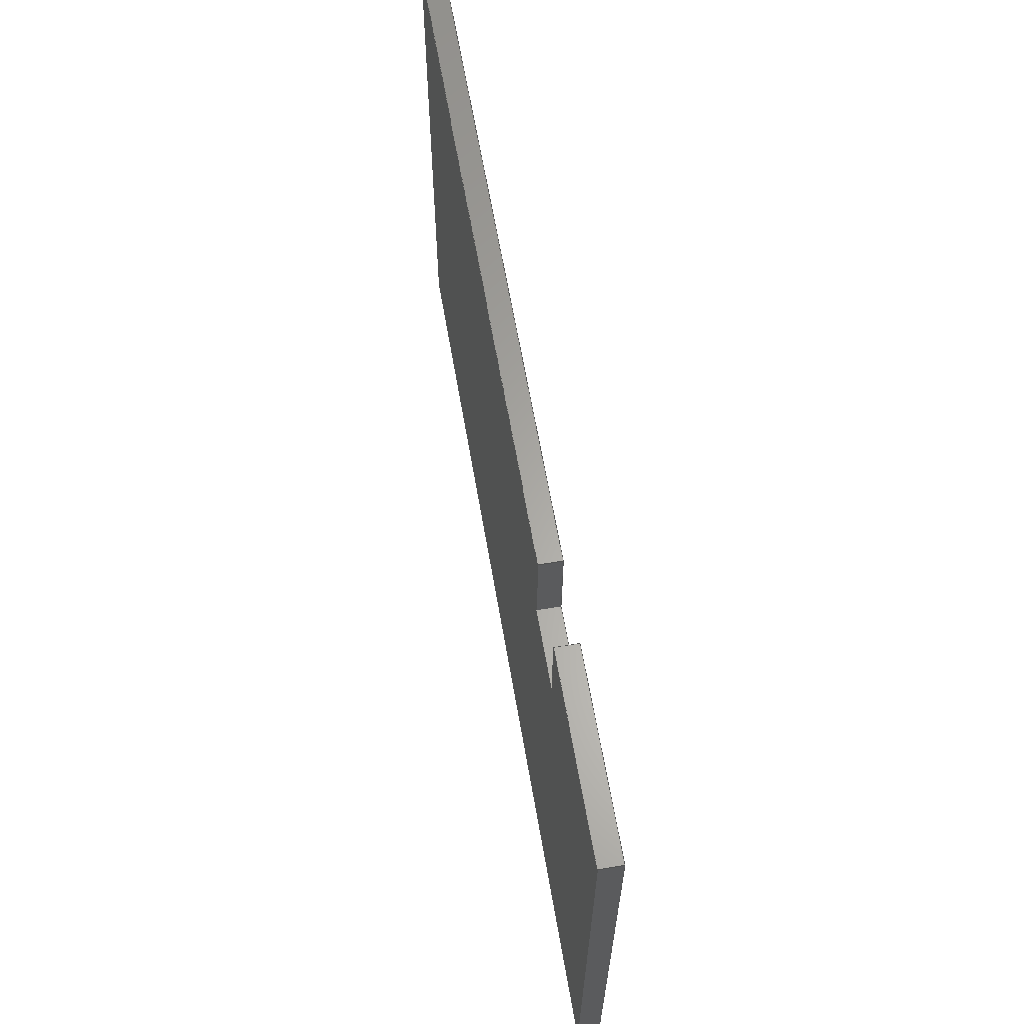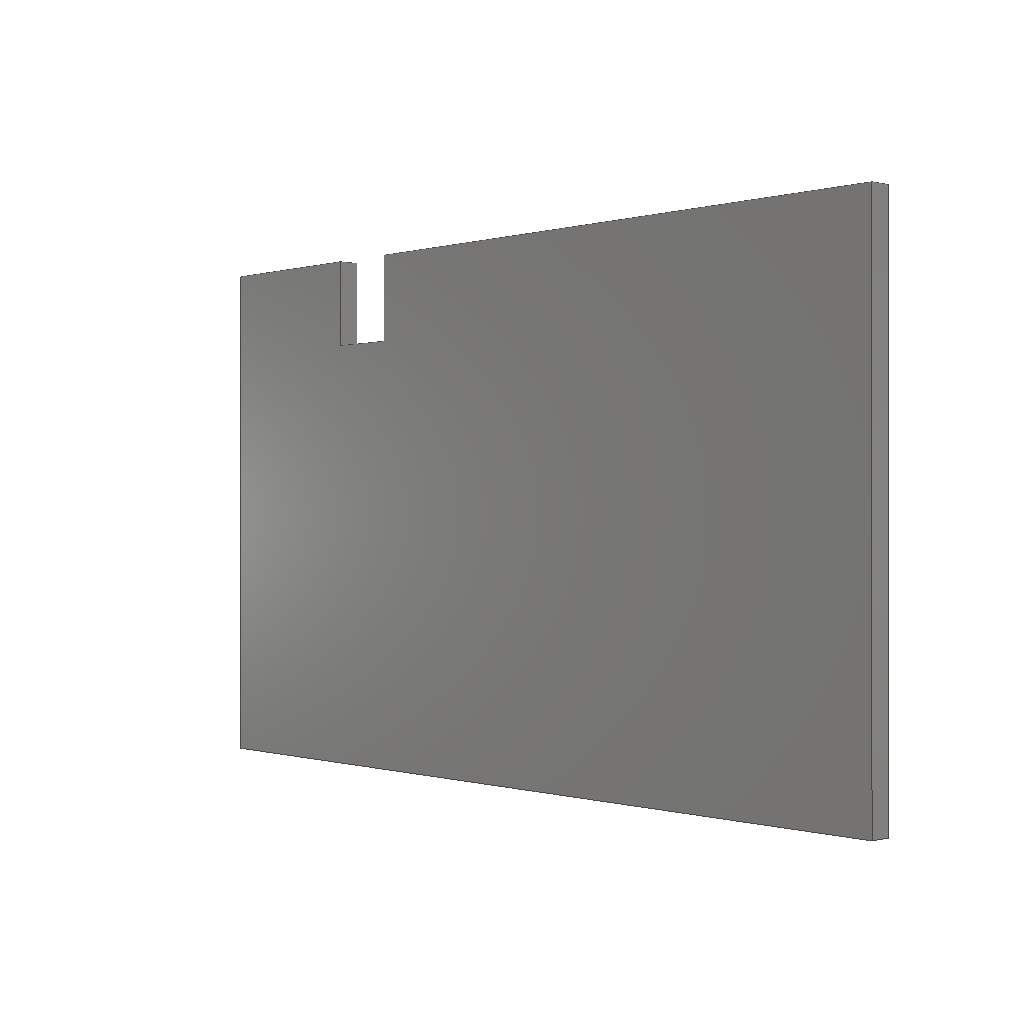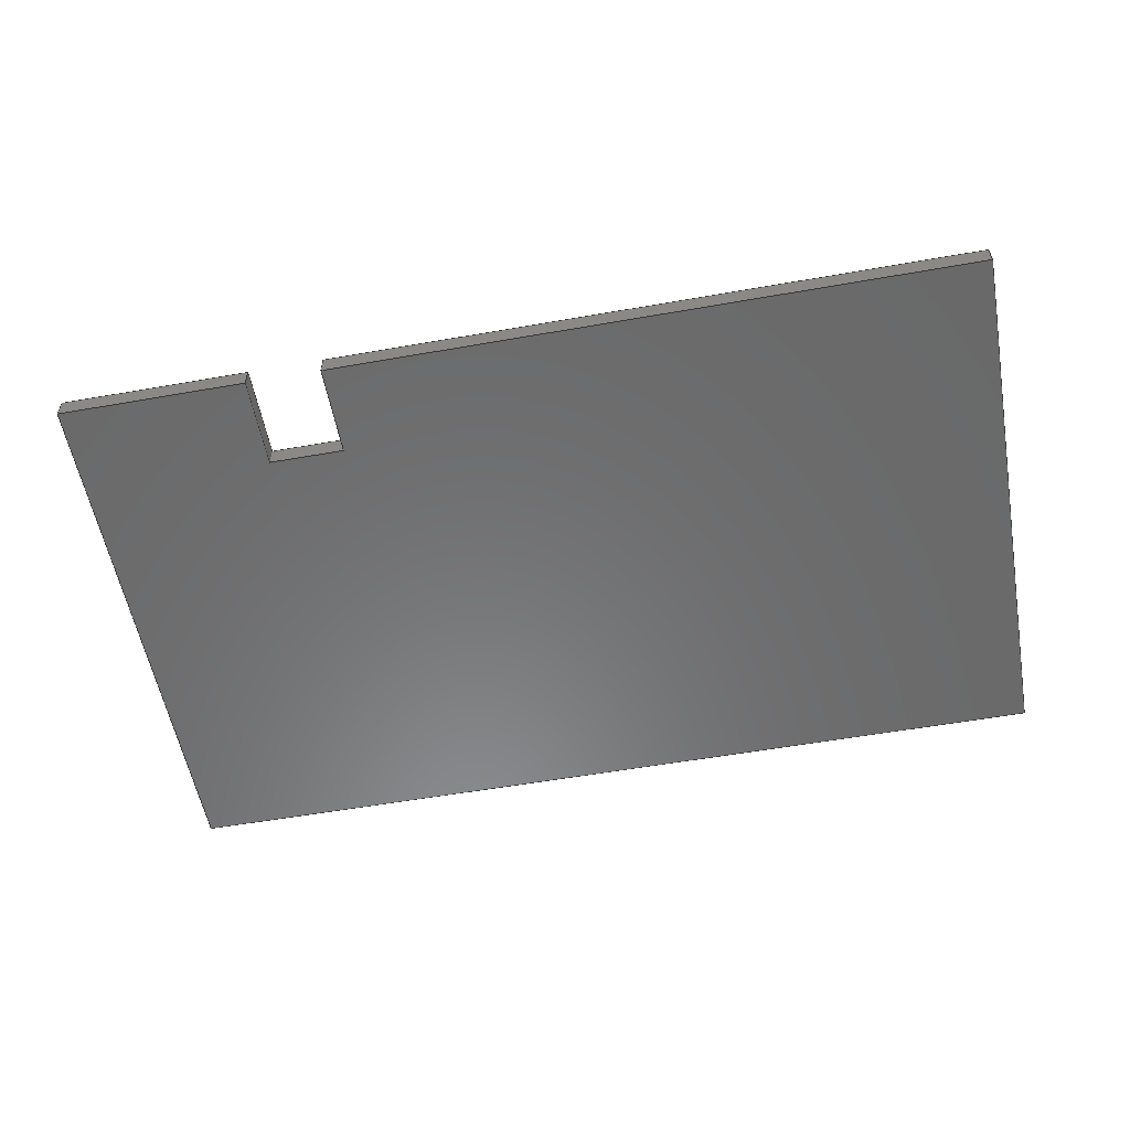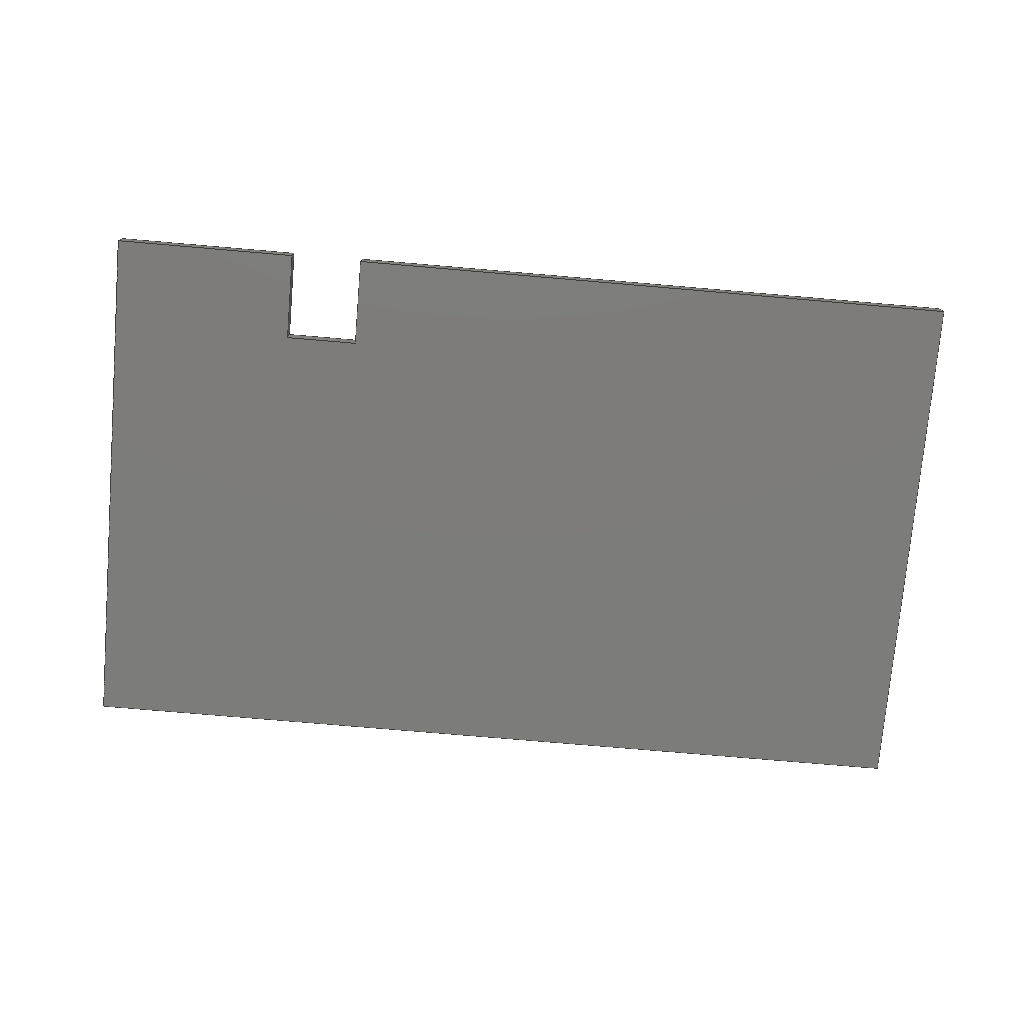
<metadata>
{"format":"step","ext":"step","renderer":"f3d","projection":"perspective","resolution":1024,"background":"white","views":[{"elev":62.8,"azim":80.3,"up":"+Y"},{"elev":-0.1,"azim":-131.9,"up":"+Y"},{"elev":-56.5,"azim":-169.6,"up":"+Z"},{"elev":-75.7,"azim":175.1,"up":"+Z"}]}
</metadata>
<code>
ISO-10303-21;
DATA;
#1=MECHANICAL_DESIGN_GEOMETRIC_PRESENTATION_REPRESENTATION('',(#4),#306);
#2=SHAPE_REPRESENTATION_RELATIONSHIP('SRR','None',#313,#3);
#3=ADVANCED_BREP_SHAPE_REPRESENTATION('',(#5),#305);
#4=STYLED_ITEM('',(#322),#5);
#5=MANIFOLD_SOLID_BREP('Body1',#182);
#6=FACE_OUTER_BOUND('',#16,.T.);
#7=FACE_OUTER_BOUND('',#17,.T.);
#8=FACE_OUTER_BOUND('',#18,.T.);
#9=FACE_OUTER_BOUND('',#19,.T.);
#10=FACE_OUTER_BOUND('',#20,.T.);
#11=FACE_OUTER_BOUND('',#21,.T.);
#12=FACE_OUTER_BOUND('',#22,.T.);
#13=FACE_OUTER_BOUND('',#23,.T.);
#14=FACE_OUTER_BOUND('',#24,.T.);
#15=FACE_OUTER_BOUND('',#25,.T.);
#16=EDGE_LOOP('',(#114,#115,#116,#117));
#17=EDGE_LOOP('',(#118,#119,#120,#121));
#18=EDGE_LOOP('',(#122,#123,#124,#125));
#19=EDGE_LOOP('',(#126,#127,#128,#129));
#20=EDGE_LOOP('',(#130,#131,#132,#133));
#21=EDGE_LOOP('',(#134,#135,#136,#137));
#22=EDGE_LOOP('',(#138,#139,#140,#141));
#23=EDGE_LOOP('',(#142,#143,#144,#145));
#24=EDGE_LOOP('',(#146,#147,#148,#149,#150,#151,#152,#153));
#25=EDGE_LOOP('',(#154,#155,#156,#157,#158,#159,#160,#161));
#26=LINE('',#256,#50);
#27=LINE('',#258,#51);
#28=LINE('',#260,#52);
#29=LINE('',#261,#53);
#30=LINE('',#264,#54);
#31=LINE('',#266,#55);
#32=LINE('',#267,#56);
#33=LINE('',#270,#57);
#34=LINE('',#272,#58);
#35=LINE('',#273,#59);
#36=LINE('',#276,#60);
#37=LINE('',#278,#61);
#38=LINE('',#279,#62);
#39=LINE('',#282,#63);
#40=LINE('',#284,#64);
#41=LINE('',#285,#65);
#42=LINE('',#288,#66);
#43=LINE('',#290,#67);
#44=LINE('',#291,#68);
#45=LINE('',#294,#69);
#46=LINE('',#296,#70);
#47=LINE('',#297,#71);
#48=LINE('',#299,#72);
#49=LINE('',#300,#73);
#50=VECTOR('',#210,1);
#51=VECTOR('',#211,1);
#52=VECTOR('',#212,1);
#53=VECTOR('',#213,1);
#54=VECTOR('',#216,1);
#55=VECTOR('',#217,1);
#56=VECTOR('',#218,1);
#57=VECTOR('',#221,1);
#58=VECTOR('',#222,1);
#59=VECTOR('',#223,1);
#60=VECTOR('',#226,1);
#61=VECTOR('',#227,1);
#62=VECTOR('',#228,1);
#63=VECTOR('',#231,1);
#64=VECTOR('',#232,1);
#65=VECTOR('',#233,1);
#66=VECTOR('',#236,1);
#67=VECTOR('',#237,1);
#68=VECTOR('',#238,1);
#69=VECTOR('',#241,1);
#70=VECTOR('',#242,1);
#71=VECTOR('',#243,1);
#72=VECTOR('',#246,1);
#73=VECTOR('',#247,1);
#74=VERTEX_POINT('',#254);
#75=VERTEX_POINT('',#255);
#76=VERTEX_POINT('',#257);
#77=VERTEX_POINT('',#259);
#78=VERTEX_POINT('',#263);
#79=VERTEX_POINT('',#265);
#80=VERTEX_POINT('',#269);
#81=VERTEX_POINT('',#271);
#82=VERTEX_POINT('',#275);
#83=VERTEX_POINT('',#277);
#84=VERTEX_POINT('',#281);
#85=VERTEX_POINT('',#283);
#86=VERTEX_POINT('',#287);
#87=VERTEX_POINT('',#289);
#88=VERTEX_POINT('',#293);
#89=VERTEX_POINT('',#295);
#90=EDGE_CURVE('',#74,#75,#26,.T.);
#91=EDGE_CURVE('',#74,#76,#27,.T.);
#92=EDGE_CURVE('',#77,#76,#28,.T.);
#93=EDGE_CURVE('',#75,#77,#29,.T.);
#94=EDGE_CURVE('',#75,#78,#30,.T.);
#95=EDGE_CURVE('',#79,#77,#31,.T.);
#96=EDGE_CURVE('',#78,#79,#32,.T.);
#97=EDGE_CURVE('',#78,#80,#33,.T.);
#98=EDGE_CURVE('',#81,#79,#34,.T.);
#99=EDGE_CURVE('',#80,#81,#35,.T.);
#100=EDGE_CURVE('',#82,#80,#36,.T.);
#101=EDGE_CURVE('',#83,#81,#37,.T.);
#102=EDGE_CURVE('',#82,#83,#38,.T.);
#103=EDGE_CURVE('',#82,#84,#39,.T.);
#104=EDGE_CURVE('',#85,#83,#40,.T.);
#105=EDGE_CURVE('',#84,#85,#41,.T.);
#106=EDGE_CURVE('',#86,#84,#42,.T.);
#107=EDGE_CURVE('',#87,#85,#43,.T.);
#108=EDGE_CURVE('',#86,#87,#44,.T.);
#109=EDGE_CURVE('',#88,#86,#45,.T.);
#110=EDGE_CURVE('',#89,#87,#46,.T.);
#111=EDGE_CURVE('',#88,#89,#47,.T.);
#112=EDGE_CURVE('',#74,#88,#48,.T.);
#113=EDGE_CURVE('',#76,#89,#49,.T.);
#114=ORIENTED_EDGE('',*,*,#90,.F.);
#115=ORIENTED_EDGE('',*,*,#91,.T.);
#116=ORIENTED_EDGE('',*,*,#92,.F.);
#117=ORIENTED_EDGE('',*,*,#93,.F.);
#118=ORIENTED_EDGE('',*,*,#94,.F.);
#119=ORIENTED_EDGE('',*,*,#93,.T.);
#120=ORIENTED_EDGE('',*,*,#95,.F.);
#121=ORIENTED_EDGE('',*,*,#96,.F.);
#122=ORIENTED_EDGE('',*,*,#97,.F.);
#123=ORIENTED_EDGE('',*,*,#96,.T.);
#124=ORIENTED_EDGE('',*,*,#98,.F.);
#125=ORIENTED_EDGE('',*,*,#99,.F.);
#126=ORIENTED_EDGE('',*,*,#100,.T.);
#127=ORIENTED_EDGE('',*,*,#99,.T.);
#128=ORIENTED_EDGE('',*,*,#101,.F.);
#129=ORIENTED_EDGE('',*,*,#102,.F.);
#130=ORIENTED_EDGE('',*,*,#103,.F.);
#131=ORIENTED_EDGE('',*,*,#102,.T.);
#132=ORIENTED_EDGE('',*,*,#104,.F.);
#133=ORIENTED_EDGE('',*,*,#105,.F.);
#134=ORIENTED_EDGE('',*,*,#106,.T.);
#135=ORIENTED_EDGE('',*,*,#105,.T.);
#136=ORIENTED_EDGE('',*,*,#107,.F.);
#137=ORIENTED_EDGE('',*,*,#108,.F.);
#138=ORIENTED_EDGE('',*,*,#109,.T.);
#139=ORIENTED_EDGE('',*,*,#108,.T.);
#140=ORIENTED_EDGE('',*,*,#110,.F.);
#141=ORIENTED_EDGE('',*,*,#111,.F.);
#142=ORIENTED_EDGE('',*,*,#112,.T.);
#143=ORIENTED_EDGE('',*,*,#111,.T.);
#144=ORIENTED_EDGE('',*,*,#113,.F.);
#145=ORIENTED_EDGE('',*,*,#91,.F.);
#146=ORIENTED_EDGE('',*,*,#113,.T.);
#147=ORIENTED_EDGE('',*,*,#110,.T.);
#148=ORIENTED_EDGE('',*,*,#107,.T.);
#149=ORIENTED_EDGE('',*,*,#104,.T.);
#150=ORIENTED_EDGE('',*,*,#101,.T.);
#151=ORIENTED_EDGE('',*,*,#98,.T.);
#152=ORIENTED_EDGE('',*,*,#95,.T.);
#153=ORIENTED_EDGE('',*,*,#92,.T.);
#154=ORIENTED_EDGE('',*,*,#112,.F.);
#155=ORIENTED_EDGE('',*,*,#90,.T.);
#156=ORIENTED_EDGE('',*,*,#94,.T.);
#157=ORIENTED_EDGE('',*,*,#97,.T.);
#158=ORIENTED_EDGE('',*,*,#100,.F.);
#159=ORIENTED_EDGE('',*,*,#103,.T.);
#160=ORIENTED_EDGE('',*,*,#106,.F.);
#161=ORIENTED_EDGE('',*,*,#109,.F.);
#162=PLANE('',#196);
#163=PLANE('',#197);
#164=PLANE('',#198);
#165=PLANE('',#199);
#166=PLANE('',#200);
#167=PLANE('',#201);
#168=PLANE('',#202);
#169=PLANE('',#203);
#170=PLANE('',#204);
#171=PLANE('',#205);
#172=ADVANCED_FACE('',(#6),#162,.T.);
#173=ADVANCED_FACE('',(#7),#163,.T.);
#174=ADVANCED_FACE('',(#8),#164,.T.);
#175=ADVANCED_FACE('',(#9),#165,.T.);
#176=ADVANCED_FACE('',(#10),#166,.T.);
#177=ADVANCED_FACE('',(#11),#167,.T.);
#178=ADVANCED_FACE('',(#12),#168,.T.);
#179=ADVANCED_FACE('',(#13),#169,.T.);
#180=ADVANCED_FACE('',(#14),#170,.T.);
#181=ADVANCED_FACE('',(#15),#171,.F.);
#182=CLOSED_SHELL('',(#172,#173,#174,#175,#176,#177,#178,#179,#180,#181));
#183=DERIVED_UNIT_ELEMENT(#185,1);
#184=DERIVED_UNIT_ELEMENT(#308,3);
#185=(
MASS_UNIT()
NAMED_UNIT(*)
SI_UNIT(.KILO.,.GRAM.)
);
#186=DERIVED_UNIT((#183,#184));
#187=MEASURE_REPRESENTATION_ITEM('density measure',
POSITIVE_RATIO_MEASURE(8000),#186);
#188=PROPERTY_DEFINITION_REPRESENTATION(#193,#190);
#189=PROPERTY_DEFINITION_REPRESENTATION(#194,#191);
#190=REPRESENTATION('material name',(#192),#305);
#191=REPRESENTATION('density',(#187),#305);
#192=DESCRIPTIVE_REPRESENTATION_ITEM('Stainless Steel',
'Stainless Steel');
#193=PROPERTY_DEFINITION('material property','material name',#315);
#194=PROPERTY_DEFINITION('material property','density of part',#315);
#195=AXIS2_PLACEMENT_3D('placement',#252,#206,#207);
#196=AXIS2_PLACEMENT_3D('',#253,#208,#209);
#197=AXIS2_PLACEMENT_3D('',#262,#214,#215);
#198=AXIS2_PLACEMENT_3D('',#268,#219,#220);
#199=AXIS2_PLACEMENT_3D('',#274,#224,#225);
#200=AXIS2_PLACEMENT_3D('',#280,#229,#230);
#201=AXIS2_PLACEMENT_3D('',#286,#234,#235);
#202=AXIS2_PLACEMENT_3D('',#292,#239,#240);
#203=AXIS2_PLACEMENT_3D('',#298,#244,#245);
#204=AXIS2_PLACEMENT_3D('',#301,#248,#249);
#205=AXIS2_PLACEMENT_3D('',#302,#250,#251);
#206=DIRECTION('axis',(0,0,1));
#207=DIRECTION('refdir',(1,0,0));
#208=DIRECTION('center_axis',(1,1e-06,0));
#209=DIRECTION('ref_axis',(-1e-06,1,-1.842e-17));
#210=DIRECTION('',(1e-06,-1,1.842e-17));
#211=DIRECTION('',(0,0,1));
#212=DIRECTION('',(-1e-06,1,-1.842e-17));
#213=DIRECTION('',(0,0,1));
#214=DIRECTION('center_axis',(-1e-06,1,0));
#215=DIRECTION('ref_axis',(-1,-1e-06,4.212e-18));
#216=DIRECTION('',(1,1e-06,-4.212e-18));
#217=DIRECTION('',(-1,-1e-06,4.212e-18));
#218=DIRECTION('',(0,0,1));
#219=DIRECTION('center_axis',(-1,-1e-06,0));
#220=DIRECTION('ref_axis',(1e-06,-1,1.842e-17));
#221=DIRECTION('',(-1e-06,1,-1.842e-17));
#222=DIRECTION('',(1e-06,-1,1.842e-17));
#223=DIRECTION('',(0,0,1));
#224=DIRECTION('center_axis',(-9.451e-34,1,0));
#225=DIRECTION('ref_axis',(-1,-9.451e-34,4.212e-18));
#226=DIRECTION('',(-1,-9.451e-34,4.212e-18));
#227=DIRECTION('',(-1,-9.451e-34,4.212e-18));
#228=DIRECTION('',(0,0,1));
#229=DIRECTION('center_axis',(1,-1.998e-13,0));
#230=DIRECTION('ref_axis',(1.998e-13,1,-1.842e-17));
#231=DIRECTION('',(-1.998e-13,-1,1.842e-17));
#232=DIRECTION('',(1.998e-13,1,-1.842e-17));
#233=DIRECTION('',(0,0,1));
#234=DIRECTION('center_axis',(9.451e-34,-1,0));
#235=DIRECTION('ref_axis',(1,9.451e-34,-4.212e-18));
#236=DIRECTION('',(1,9.451e-34,-4.212e-18));
#237=DIRECTION('',(1,9.451e-34,-4.212e-18));
#238=DIRECTION('',(0,0,1));
#239=DIRECTION('center_axis',(-1,-1.023e-33,0));
#240=DIRECTION('ref_axis',(1.023e-33,-1,1.842e-17));
#241=DIRECTION('',(1.023e-33,-1,1.842e-17));
#242=DIRECTION('',(1.023e-33,-1,1.842e-17));
#243=DIRECTION('',(0,0,1));
#244=DIRECTION('center_axis',(-9.451e-34,1,0));
#245=DIRECTION('ref_axis',(-1,-9.451e-34,4.212e-18));
#246=DIRECTION('',(-1,-9.451e-34,4.212e-18));
#247=DIRECTION('',(-1,-9.451e-34,4.212e-18));
#248=DIRECTION('center_axis',(0,0,1));
#249=DIRECTION('ref_axis',(1,0,0));
#250=DIRECTION('center_axis',(4.212e-18,1.842e-17,
1));
#251=DIRECTION('ref_axis',(-1,-9.451e-34,4.212e-18));
#252=CARTESIAN_POINT('',(0,0,0));
#253=CARTESIAN_POINT('Origin',(67.5,52.5,89.6));
#254=CARTESIAN_POINT('',(67.5,60.87,89.6));
#255=CARTESIAN_POINT('',(67.5,52.5,89.6));
#256=CARTESIAN_POINT('',(67.5,60.9,89.6));
#257=CARTESIAN_POINT('',(67.5,60.87,91.6));
#258=CARTESIAN_POINT('',(67.5,60.87,89.6));
#259=CARTESIAN_POINT('',(67.5,52.5,91.6));
#260=CARTESIAN_POINT('',(67.5,60.9,91.6));
#261=CARTESIAN_POINT('',(67.5,52.5,89.6));
#262=CARTESIAN_POINT('Origin',(74.5,52.5,89.6));
#263=CARTESIAN_POINT('',(74.5,52.5,89.6));
#264=CARTESIAN_POINT('',(67.5,52.5,89.6));
#265=CARTESIAN_POINT('',(74.5,52.5,91.6));
#266=CARTESIAN_POINT('',(67.5,52.5,91.6));
#267=CARTESIAN_POINT('',(74.5,52.5,89.6));
#268=CARTESIAN_POINT('Origin',(74.5,60.87,89.6));
#269=CARTESIAN_POINT('',(74.5,60.87,89.6));
#270=CARTESIAN_POINT('',(74.5,52.5,89.6));
#271=CARTESIAN_POINT('',(74.5,60.87,91.6));
#272=CARTESIAN_POINT('',(74.5,52.5,91.6));
#273=CARTESIAN_POINT('',(74.5,60.87,89.6));
#274=CARTESIAN_POINT('Origin',(92,60.87,89.6));
#275=CARTESIAN_POINT('',(92,60.87,89.6));
#276=CARTESIAN_POINT('',(92,60.87,89.6));
#277=CARTESIAN_POINT('',(92,60.87,91.6));
#278=CARTESIAN_POINT('',(92,60.87,91.6));
#279=CARTESIAN_POINT('',(92,60.87,89.6));
#280=CARTESIAN_POINT('Origin',(92,10.87,89.6));
#281=CARTESIAN_POINT('',(92,10.87,89.6));
#282=CARTESIAN_POINT('',(92,100,89.6));
#283=CARTESIAN_POINT('',(92,10.87,91.6));
#284=CARTESIAN_POINT('',(92,100,91.6));
#285=CARTESIAN_POINT('',(92,10.87,89.6));
#286=CARTESIAN_POINT('Origin',(8.003,10.87,89.6));
#287=CARTESIAN_POINT('',(8.003,10.87,89.6));
#288=CARTESIAN_POINT('',(8.003,10.87,89.6));
#289=CARTESIAN_POINT('',(8.003,10.87,91.6));
#290=CARTESIAN_POINT('',(8.003,10.87,91.6));
#291=CARTESIAN_POINT('',(8.003,10.87,89.6));
#292=CARTESIAN_POINT('Origin',(8.003,60.87,89.6));
#293=CARTESIAN_POINT('',(8.003,60.87,89.6));
#294=CARTESIAN_POINT('',(8.003,60.87,89.6));
#295=CARTESIAN_POINT('',(8.003,60.87,91.6));
#296=CARTESIAN_POINT('',(8.003,60.87,91.6));
#297=CARTESIAN_POINT('',(8.003,60.87,89.6));
#298=CARTESIAN_POINT('Origin',(67.5,60.87,89.6));
#299=CARTESIAN_POINT('',(92,60.87,89.6));
#300=CARTESIAN_POINT('',(92,60.87,91.6));
#301=CARTESIAN_POINT('Origin',(50,35.87,91.6));
#302=CARTESIAN_POINT('Origin',(50,35.87,89.6));
#303=UNCERTAINTY_MEASURE_WITH_UNIT(LENGTH_MEASURE(0.001),#307,
'DISTANCE_ACCURACY_VALUE',
'Maximum model space distance between geometric entities at asserted c
onnectivities');
#304=UNCERTAINTY_MEASURE_WITH_UNIT(LENGTH_MEASURE(0.001),#307,
'DISTANCE_ACCURACY_VALUE',
'Maximum model space distance between geometric entities at asserted c
onnectivities');
#305=(
GEOMETRIC_REPRESENTATION_CONTEXT(3)
GLOBAL_UNCERTAINTY_ASSIGNED_CONTEXT((#303))
GLOBAL_UNIT_ASSIGNED_CONTEXT((#307,#309,#310))
REPRESENTATION_CONTEXT('','3D')
);
#306=(
GEOMETRIC_REPRESENTATION_CONTEXT(3)
GLOBAL_UNCERTAINTY_ASSIGNED_CONTEXT((#304))
GLOBAL_UNIT_ASSIGNED_CONTEXT((#307,#309,#310))
REPRESENTATION_CONTEXT('','3D')
);
#307=(
LENGTH_UNIT()
NAMED_UNIT(*)
SI_UNIT(.CENTI.,.METRE.)
);
#308=(
LENGTH_UNIT()
NAMED_UNIT(*)
SI_UNIT($,.METRE.)
);
#309=(
NAMED_UNIT(*)
PLANE_ANGLE_UNIT()
SI_UNIT($,.RADIAN.)
);
#310=(
NAMED_UNIT(*)
SI_UNIT($,.STERADIAN.)
SOLID_ANGLE_UNIT()
);
#311=SHAPE_DEFINITION_REPRESENTATION(#312,#313);
#312=PRODUCT_DEFINITION_SHAPE('',$,#315);
#313=SHAPE_REPRESENTATION('',(#195),#305);
#314=PRODUCT_DEFINITION_CONTEXT('part definition',#319,'design');
#315=PRODUCT_DEFINITION('freesplaat','freesplaat',#316,#314);
#316=PRODUCT_DEFINITION_FORMATION('',$,#321);
#317=PRODUCT_RELATED_PRODUCT_CATEGORY('freesplaat','freesplaat',(#321));
#318=APPLICATION_PROTOCOL_DEFINITION('international standard',
'automotive_design',2009,#319);
#319=APPLICATION_CONTEXT(
'Core Data for Automotive Mechanical Design Process');
#320=PRODUCT_CONTEXT('part definition',#319,'mechanical');
#321=PRODUCT('freesplaat','freesplaat',$,(#320));
#322=PRESENTATION_STYLE_ASSIGNMENT((#323));
#323=SURFACE_STYLE_USAGE(.BOTH.,#324);
#324=SURFACE_SIDE_STYLE('',(#325));
#325=SURFACE_STYLE_FILL_AREA(#326);
#326=FILL_AREA_STYLE('Chrome - Black',(#327));
#327=FILL_AREA_STYLE_COLOUR('Chrome - Black',#328);
#328=COLOUR_RGB('Chrome - Black',0.5647,0.5569,0.5451);
ENDSEC;
END-ISO-10303-21;

</code>
